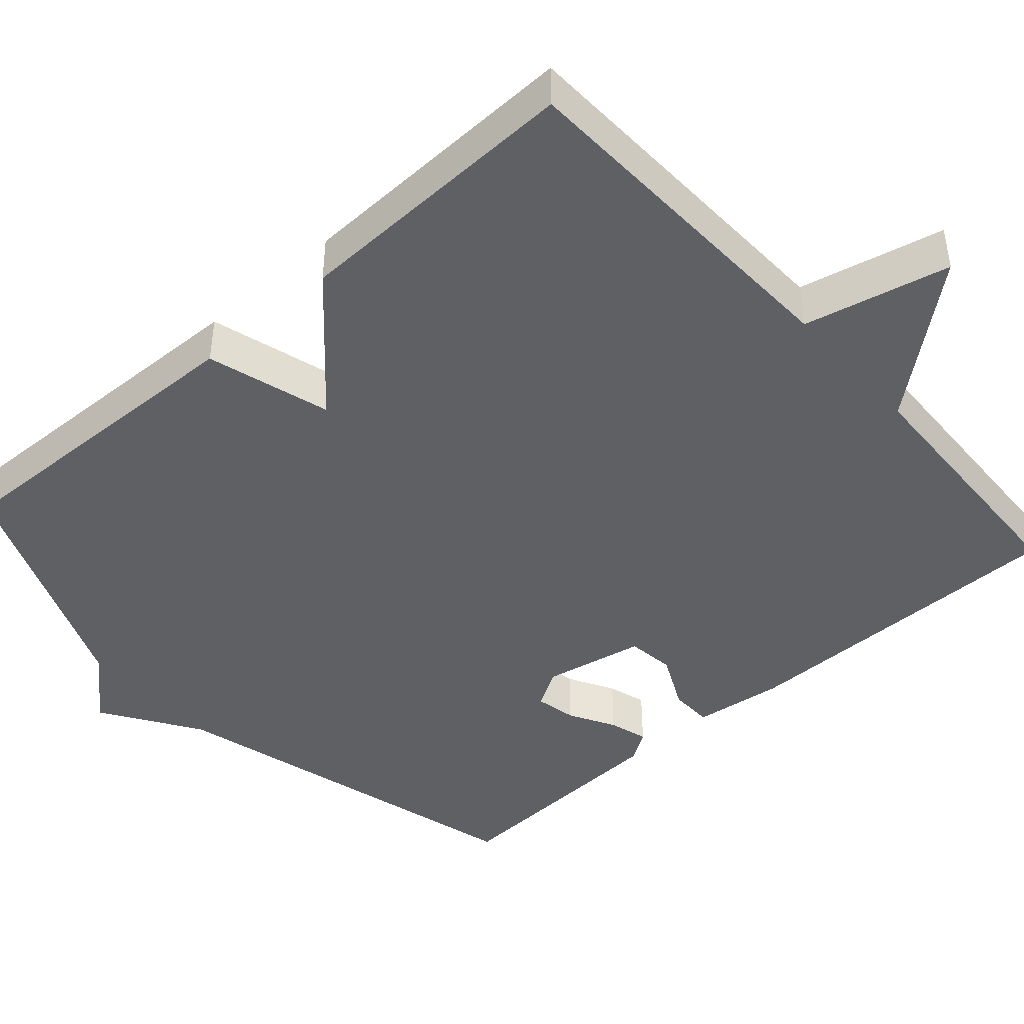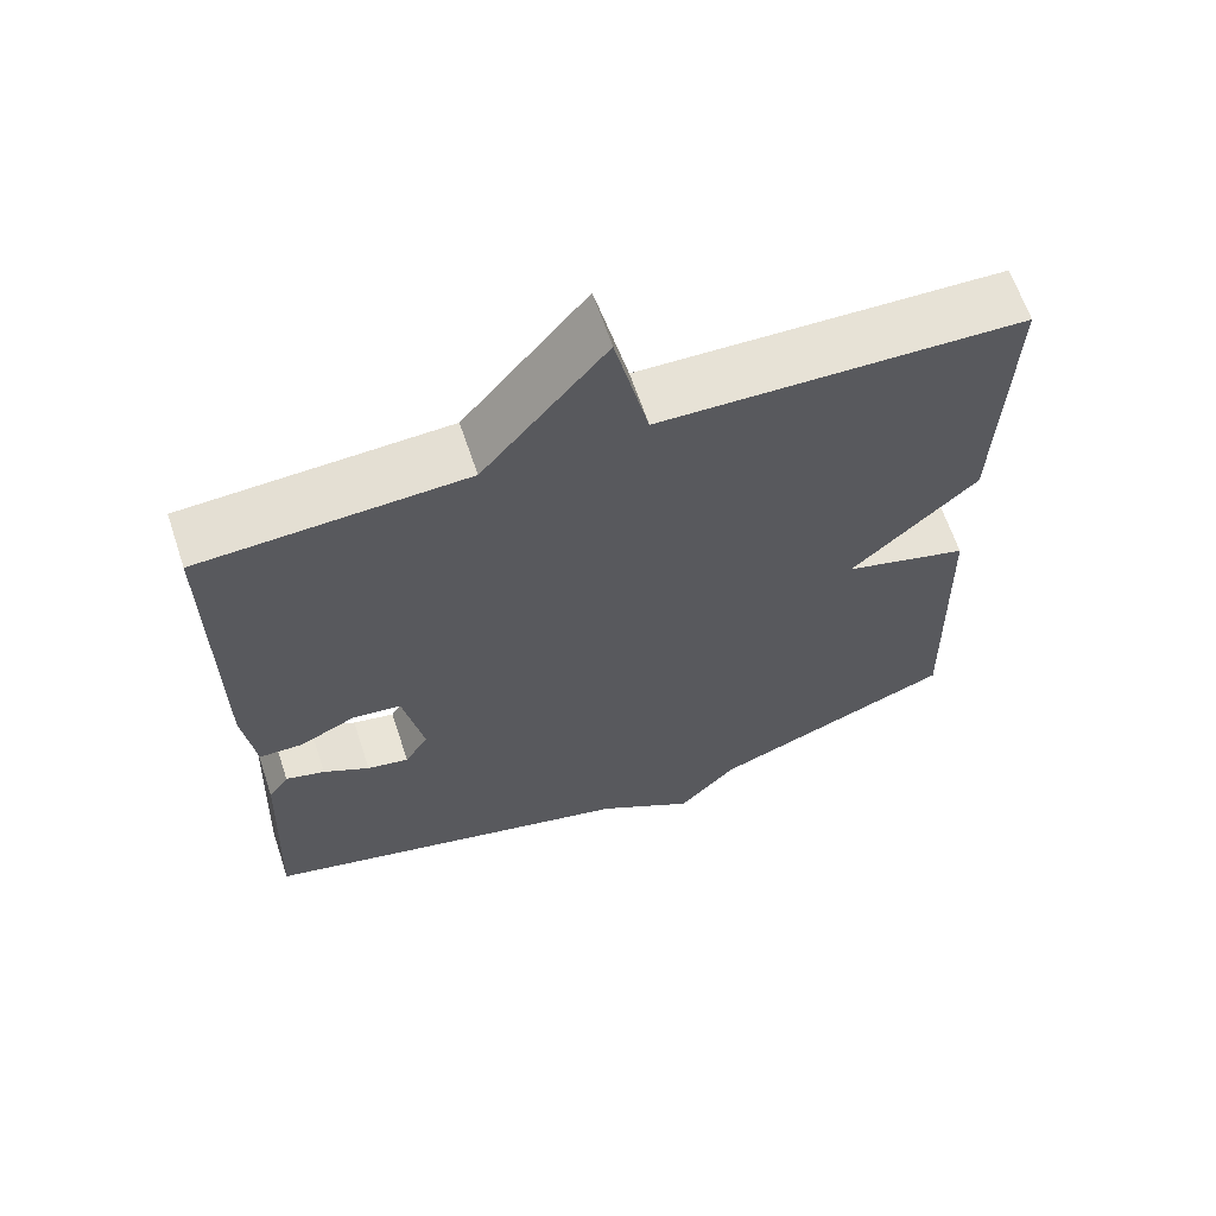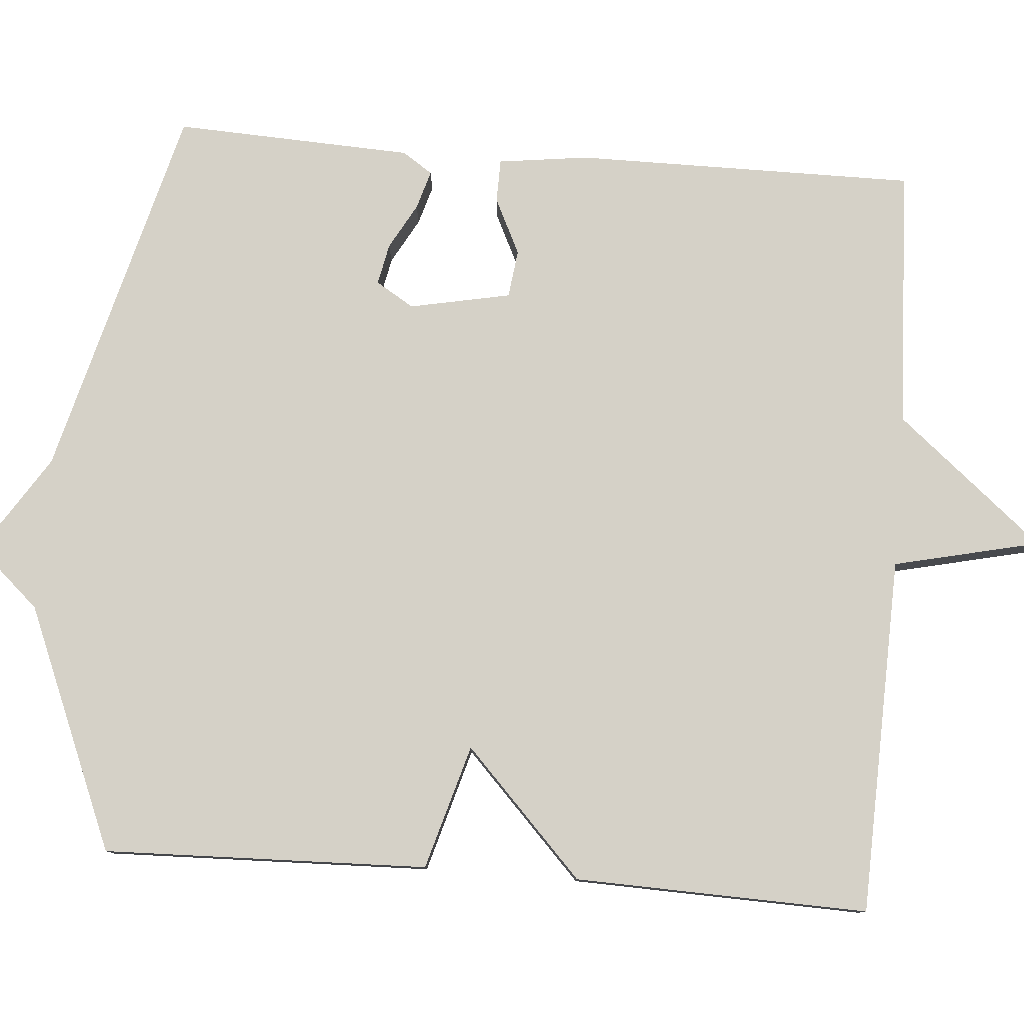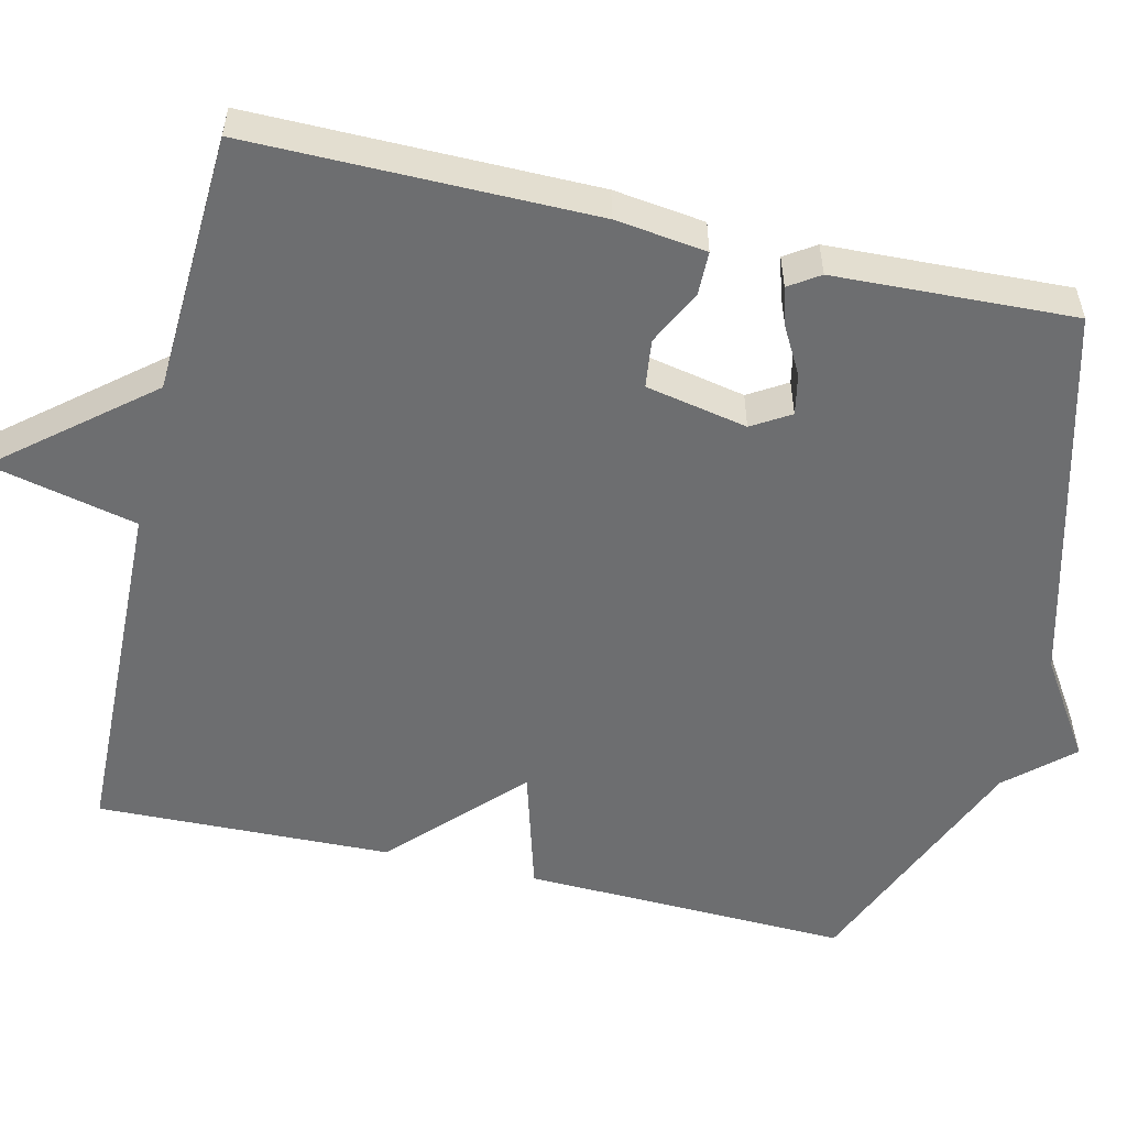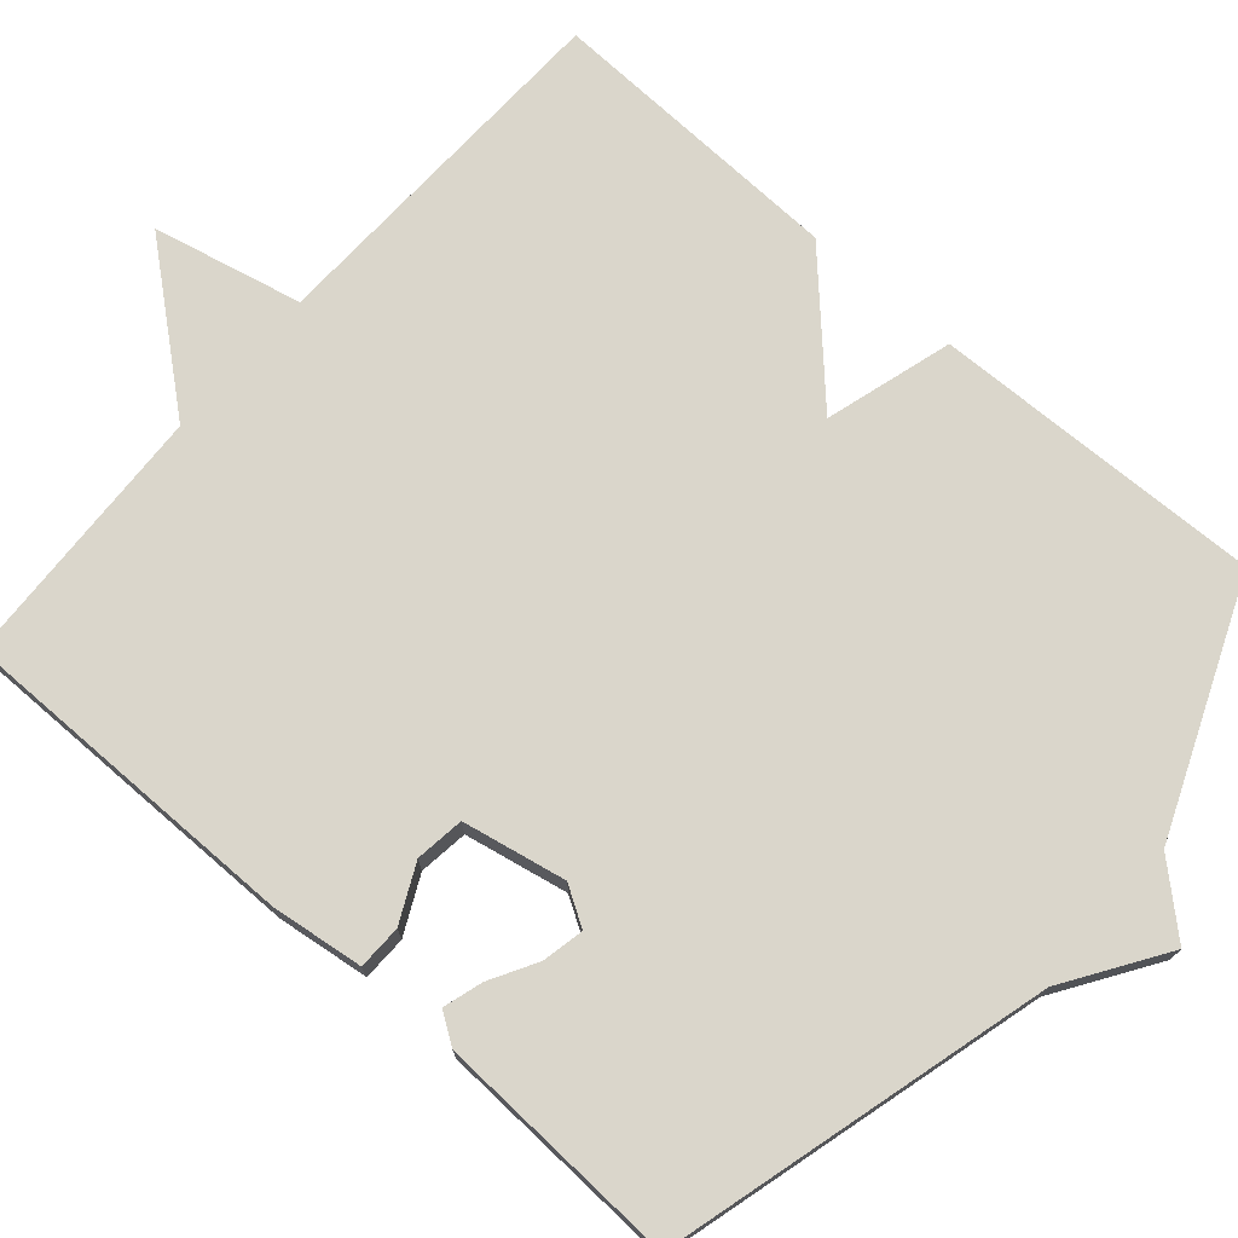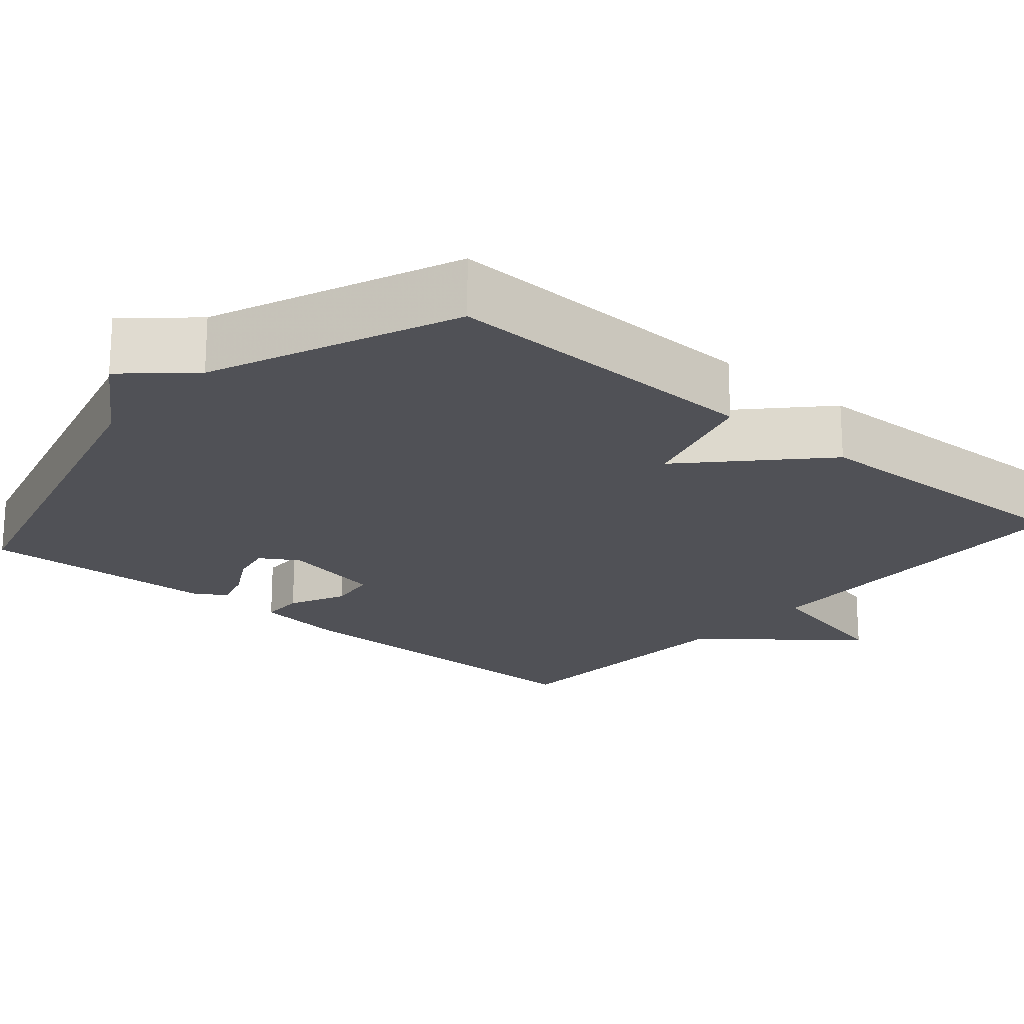
<metadata>
{"format":"obj","ext":"obj","renderer":"f3d","projection":"perspective","resolution":1024,"background":"white","views":[{"elev":-44.0,"azim":-48.4,"up":"+Y"},{"elev":64.5,"azim":161.5,"up":"+Z"},{"elev":79.5,"azim":-85.5,"up":"+Y"},{"elev":-54.2,"azim":76.6,"up":"+Y"},{"elev":73.8,"azim":131.1,"up":"+Y"},{"elev":-20.5,"azim":-130.8,"up":"+Y"}]}
</metadata>
<code>
v 0.5 0.07 0.5
v 0.499 0.07 0.059
v 0.484 0.07 -0.058
v 0.428 0.07 -0.059
v 0.356 0.07 -0.024
v 0.294 0.07 -0.032
v 0.268 0.07 -0.163
v 0.298 0.07 -0.212
v 0.351 0.07 -0.201
v 0.41 0.07 -0.168
v 0.46 0.07 -0.153
v 0.486 0.07 -0.192
v 0.5 0.07 -0.5
v 0.014 0.07 -0.63
v -0.112 0.07 -0.712
v -0.186 0.07 -0.63
v -0.5 0.07 -0.5
v -0.488 0.07 -0.08
v -0.327 0.07 -0.033
v -0.488 0.07 0.12
v -0.5 0.07 0.5
v -0.037 0.07 0.515
v 0.006 0.07 0.704
v 0.163 0.07 0.515
v 0.5 0 0.5
v 0.499 0 0.059
v 0.484 0 -0.058
v 0.428 0 -0.059
v 0.356 0 -0.024
v 0.294 0 -0.032
v 0.268 0 -0.163
v 0.298 0 -0.212
v 0.351 0 -0.201
v 0.41 0 -0.168
v 0.46 0 -0.153
v 0.486 0 -0.192
v 0.5 0 -0.5
v 0.014 0 -0.63
v -0.112 0 -0.712
v -0.186 0 -0.63
v -0.5 0 -0.5
v -0.488 0 -0.08
v -0.327 0 -0.033
v -0.488 0 0.12
v -0.5 0 0.5
v -0.037 0 0.515
v 0.006 0 0.704
v 0.163 0 0.515
f 22 23 24
f 24 1 2
f 22 24 2
f 21 22 2
f 20 21 2
f 19 20 2
f 16 17 18 19
f 14 15 16 19
f 12 13 14
f 11 12 14
f 10 11 14
f 9 10 14
f 8 9 14
f 7 8 14 19
f 6 7 19
f 5 6 19 2
f 2 3 4 5
f 48 47 46
f 26 25 48
f 26 48 46
f 26 46 45
f 26 45 44
f 26 44 43
f 43 42 41 40
f 43 40 39 38
f 38 37 36
f 38 36 35
f 38 35 34
f 38 34 33
f 38 33 32
f 43 38 32 31
f 43 31 30
f 26 43 30 29
f 29 28 27 26
f 1 25 26 2
f 2 26 27 3
f 3 27 28 4
f 4 28 29 5
f 5 29 30 6
f 6 30 31 7
f 7 31 32 8
f 8 32 33 9
f 9 33 34 10
f 10 34 35 11
f 11 35 36 12
f 12 36 37 13
f 13 37 38 14
f 14 38 39 15
f 15 39 40 16
f 16 40 41 17
f 17 41 42 18
f 18 42 43 19
f 19 43 44 20
f 20 44 45 21
f 21 45 46 22
f 22 46 47 23
f 23 47 48 24
f 24 48 25 1

</code>
